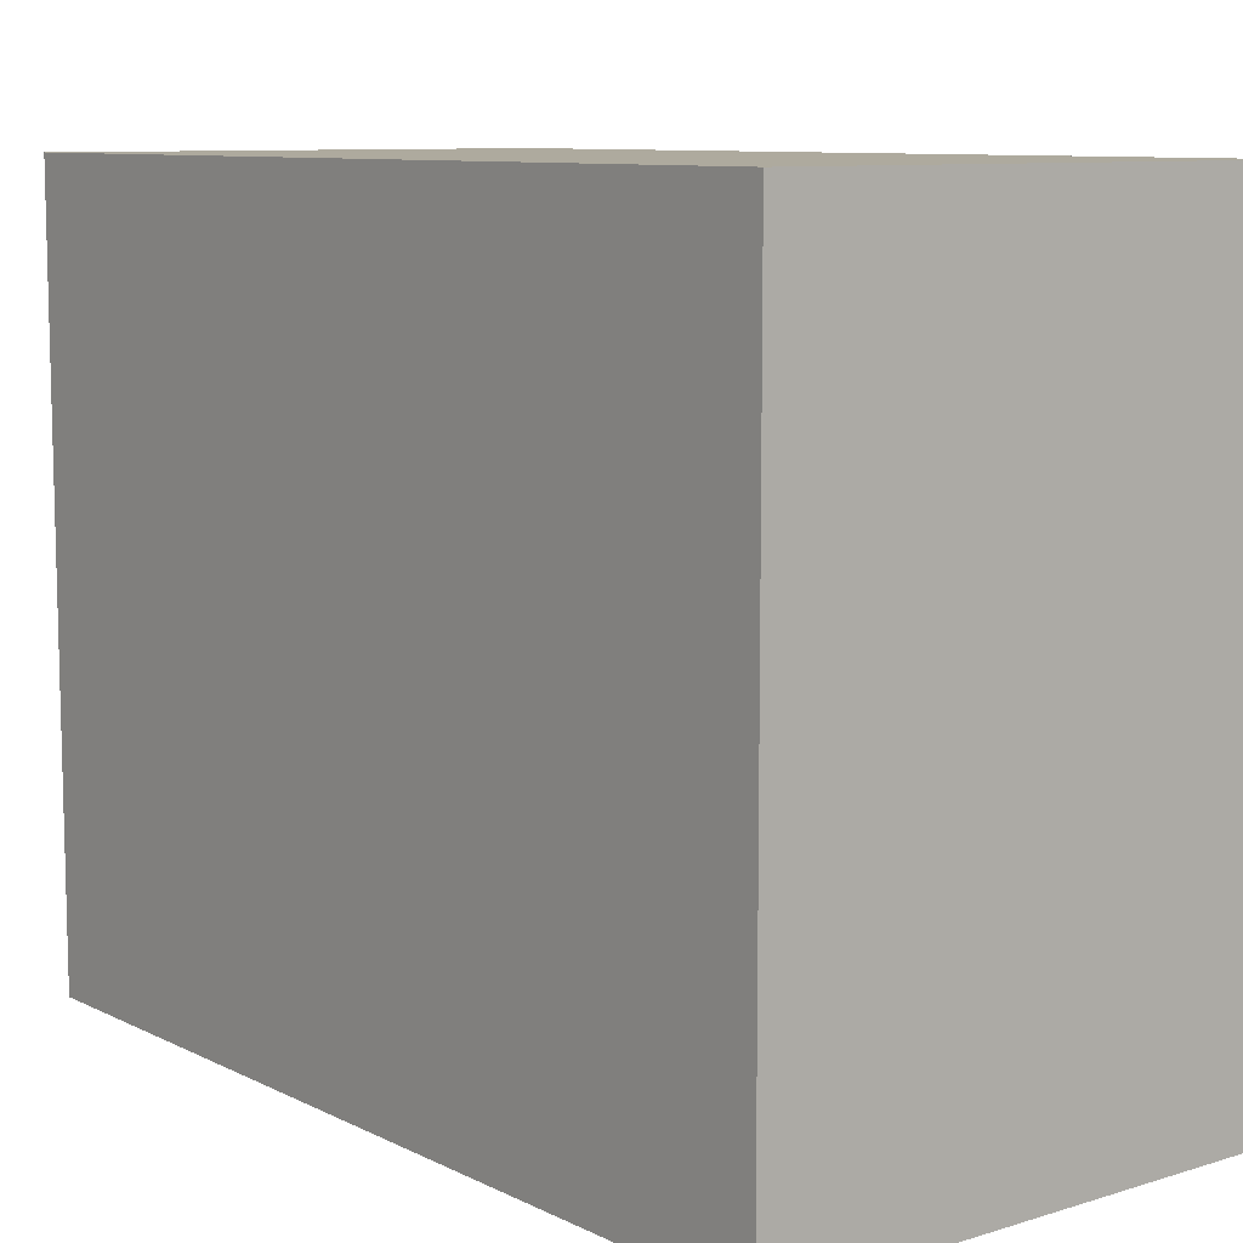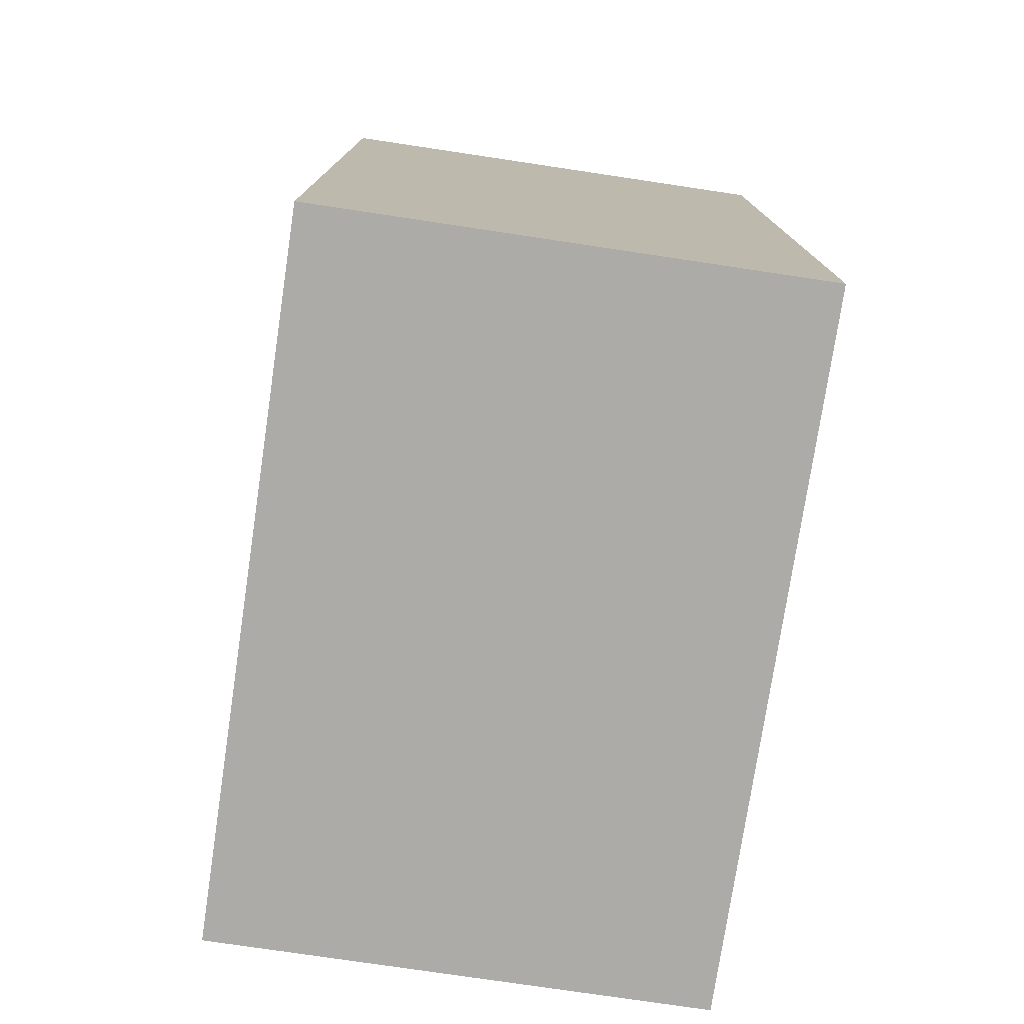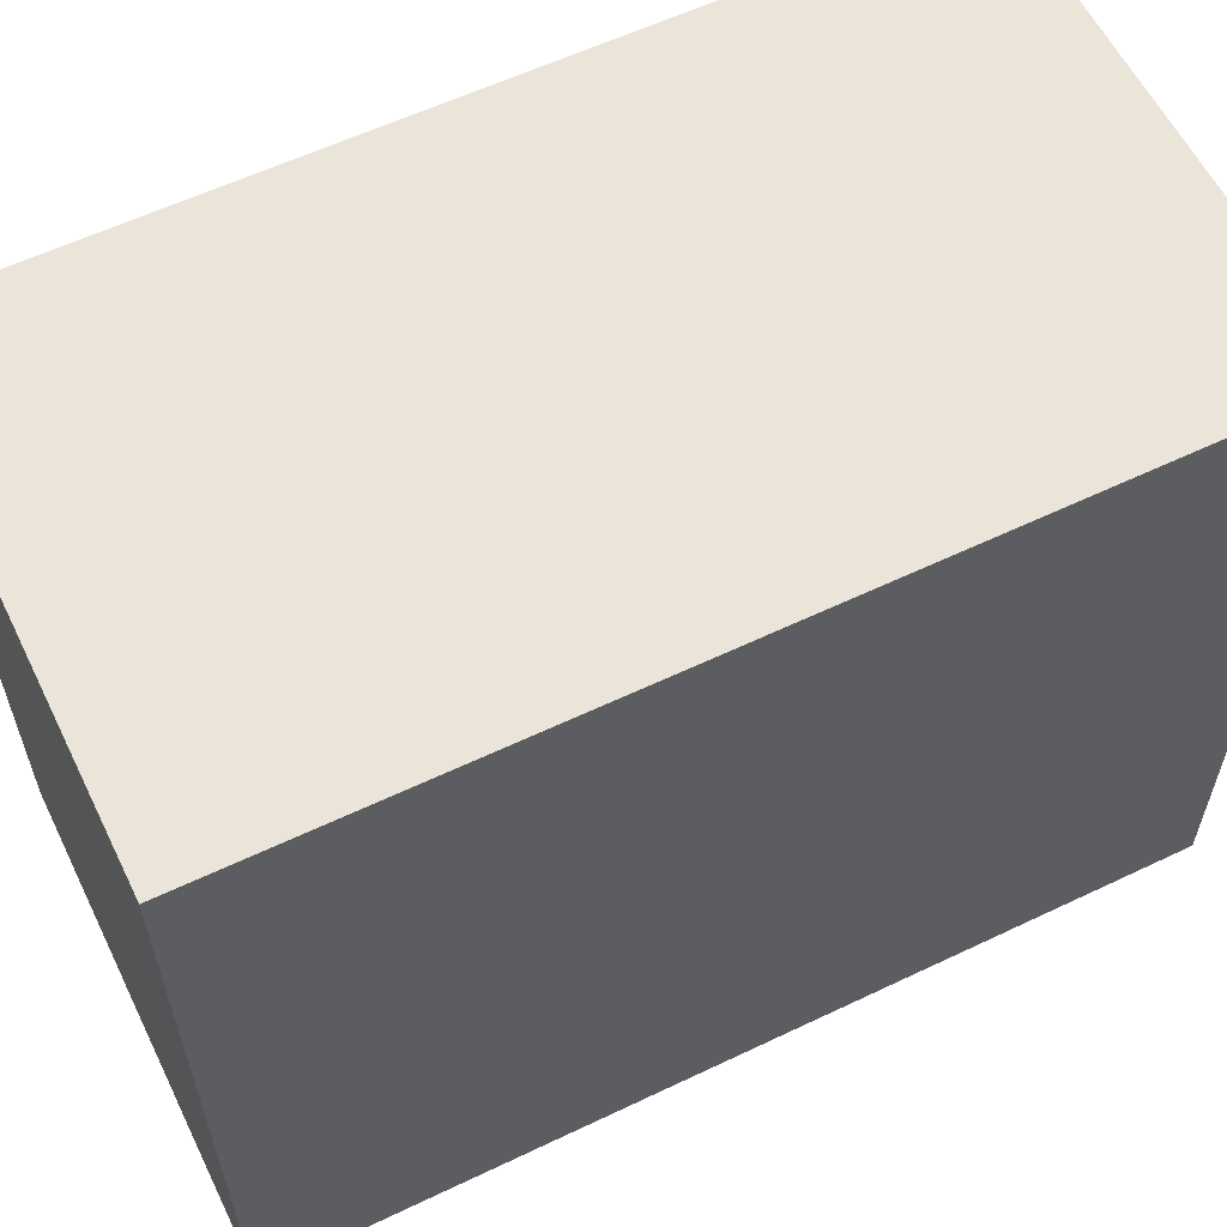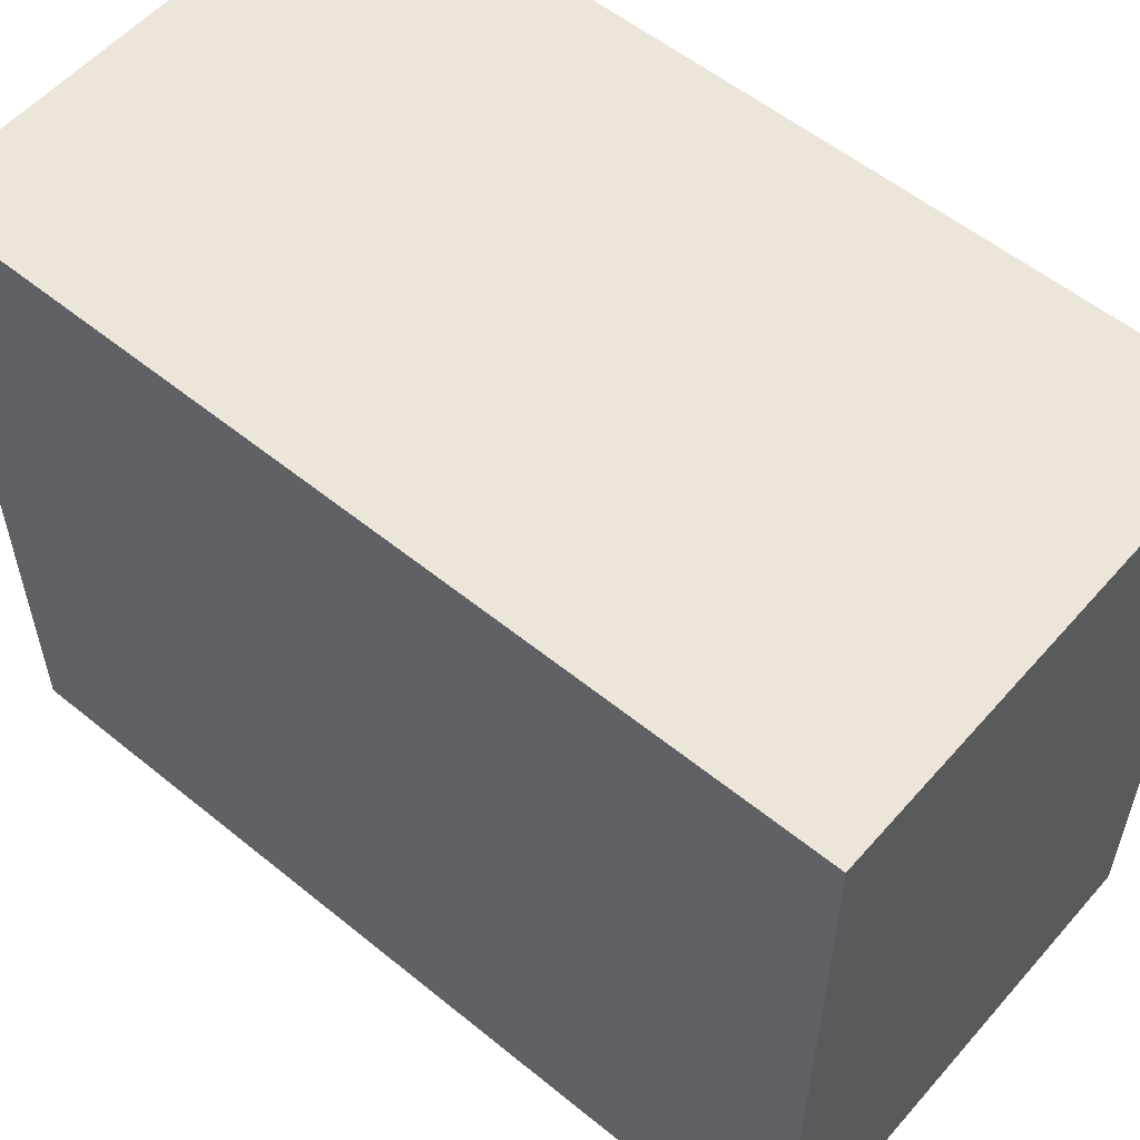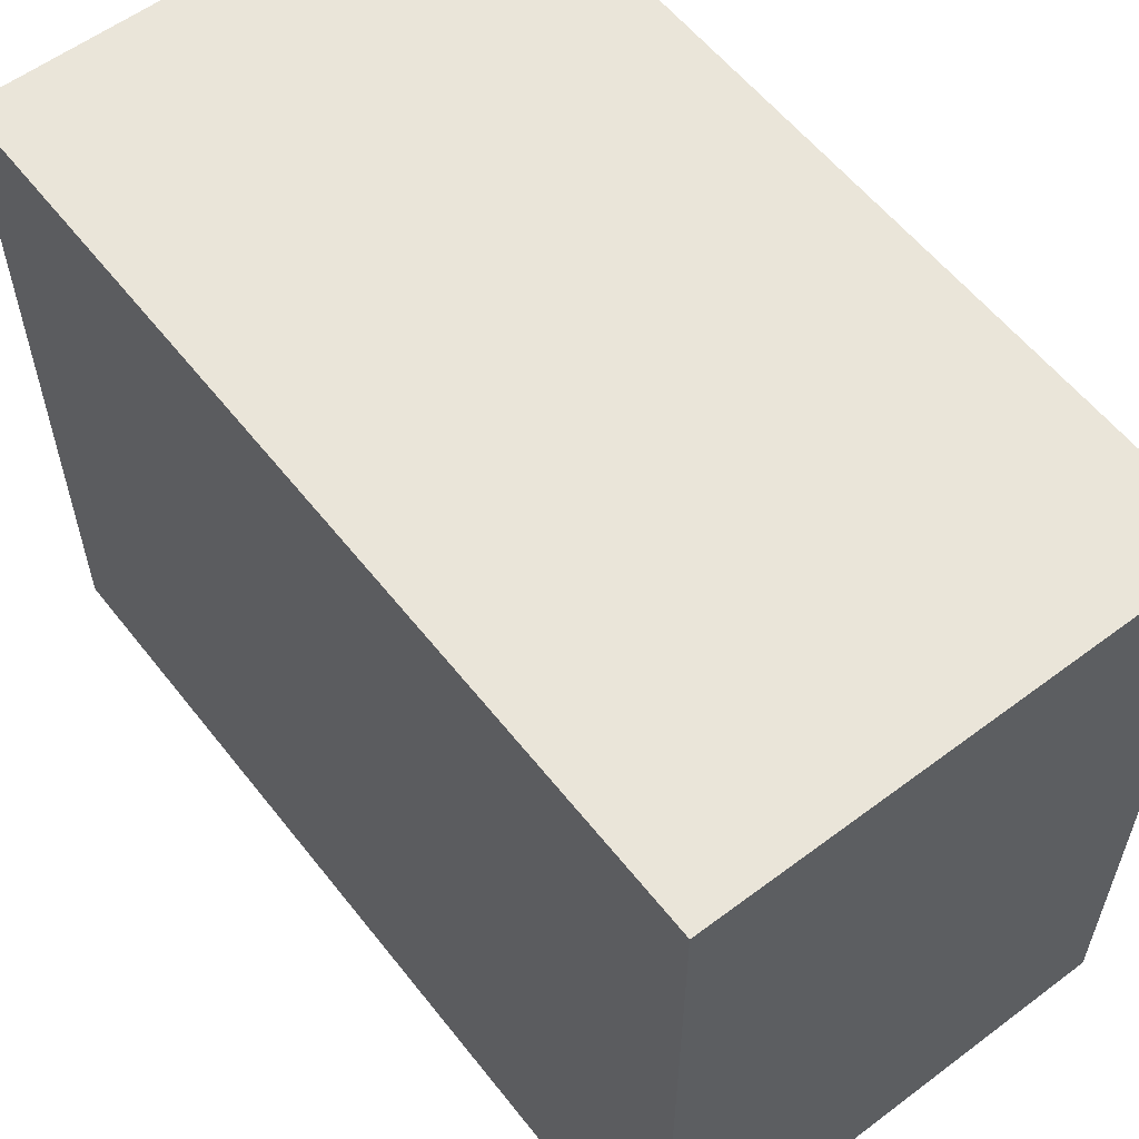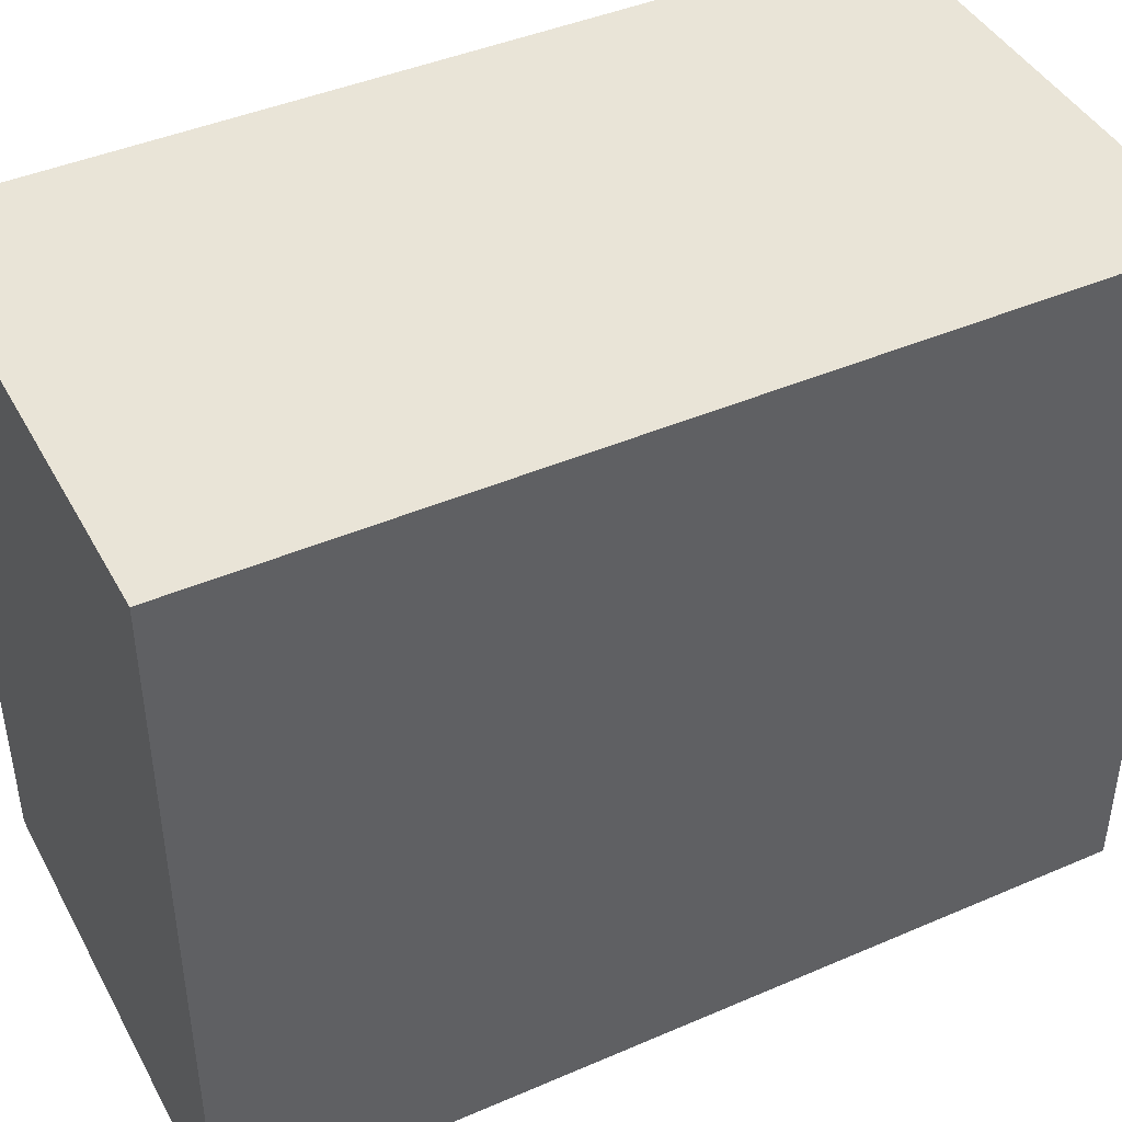
<metadata>
{"format":"obj","ext":"obj","renderer":"f3d","projection":"perspective","resolution":1024,"background":"white","views":[{"elev":9.3,"azim":141.4,"up":"+Z"},{"elev":-76.5,"azim":171.5,"up":"+Y"},{"elev":59.4,"azim":-116.1,"up":"+Z"},{"elev":55.9,"azim":130.5,"up":"+Z"},{"elev":58.0,"azim":142.2,"up":"+Z"},{"elev":43.3,"azim":-117.0,"up":"+Z"}]}
</metadata>
<code>
v 13.89 5 0
v 19.44 5 0
v 19.44 -5 0
v 13.89 -5 0
v 19.44 -5 8
v 13.89 -5 8
v 19.44 5 8
v 13.89 5 8
f 4 1 2 3
f 6 4 3 5
f 5 3 2 7
f 7 2 1 8
f 8 1 4 6
f 8 6 5 7

</code>
